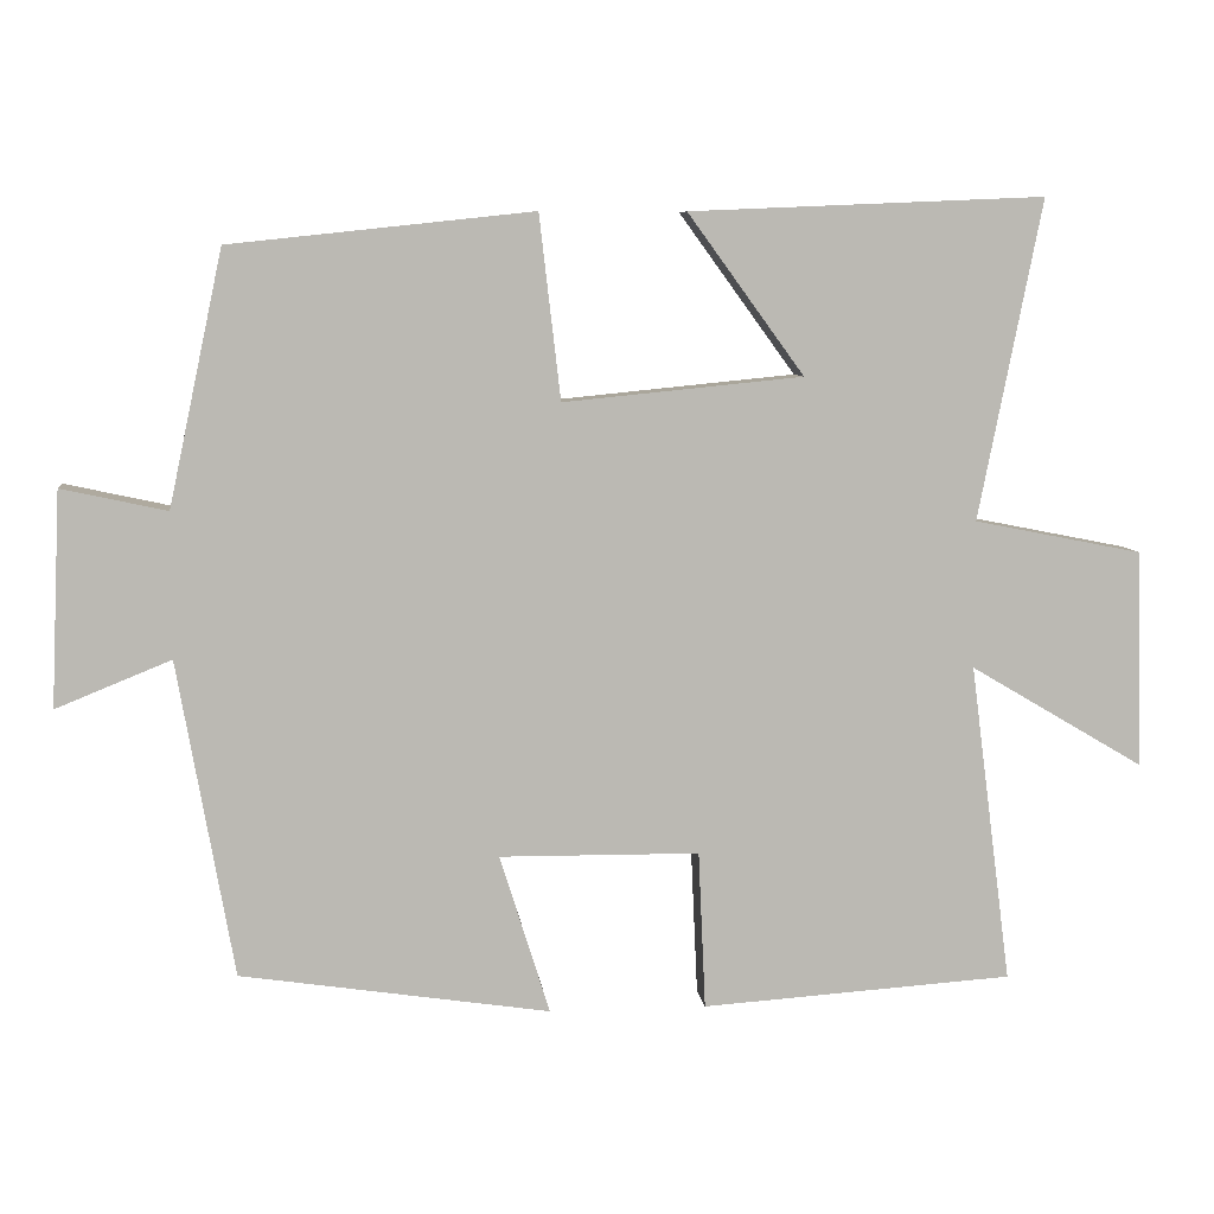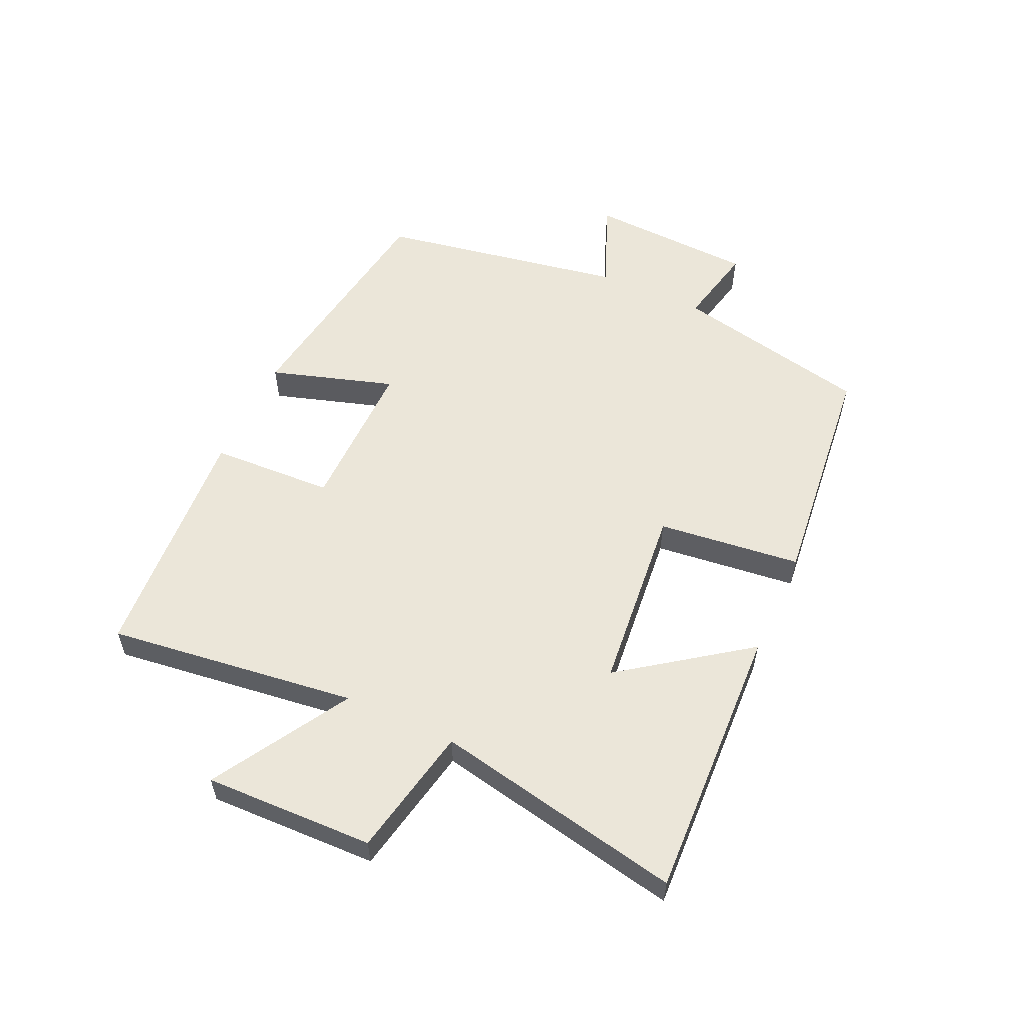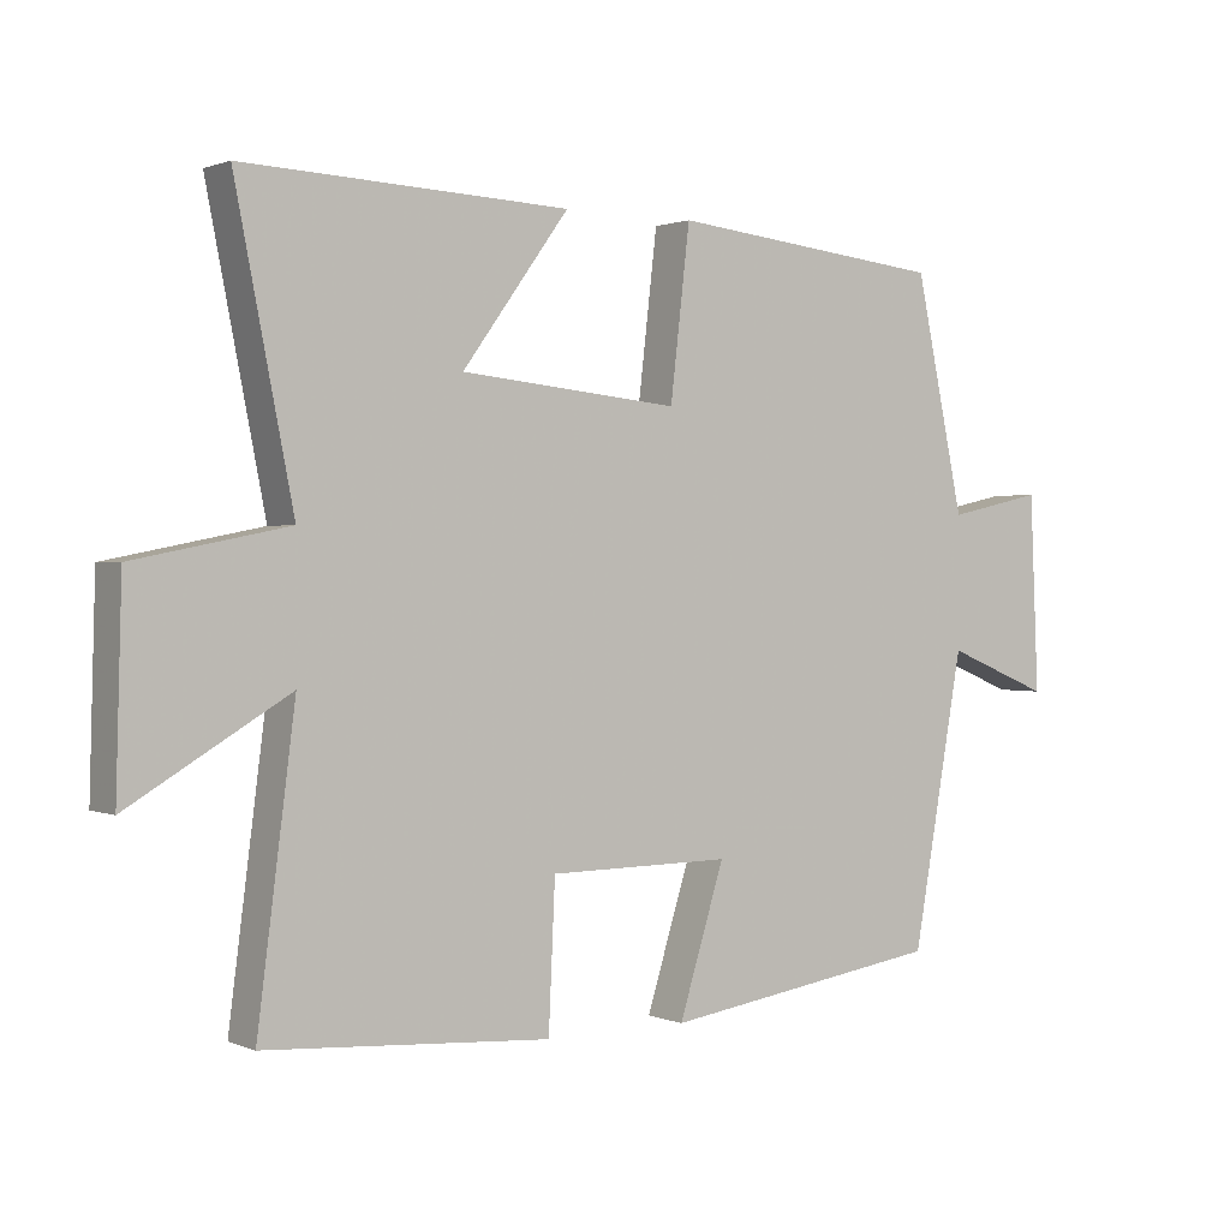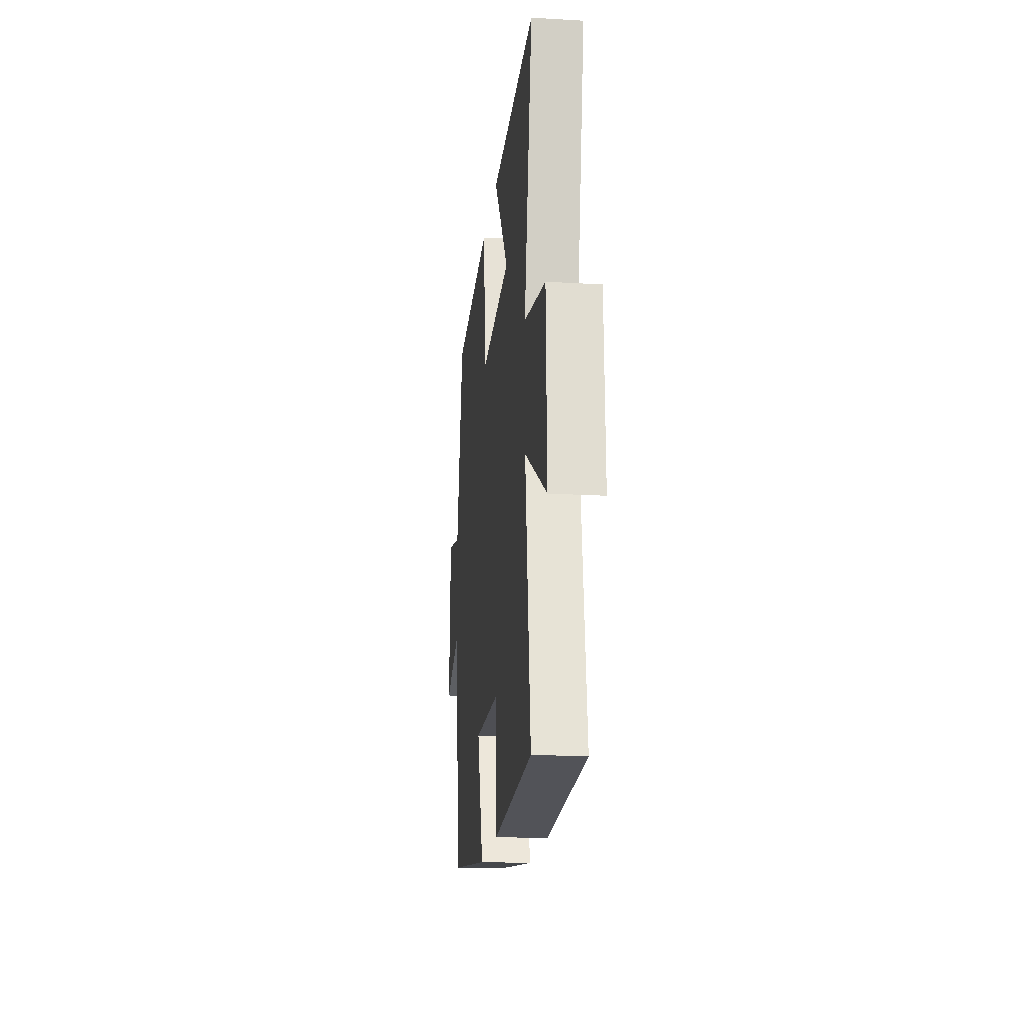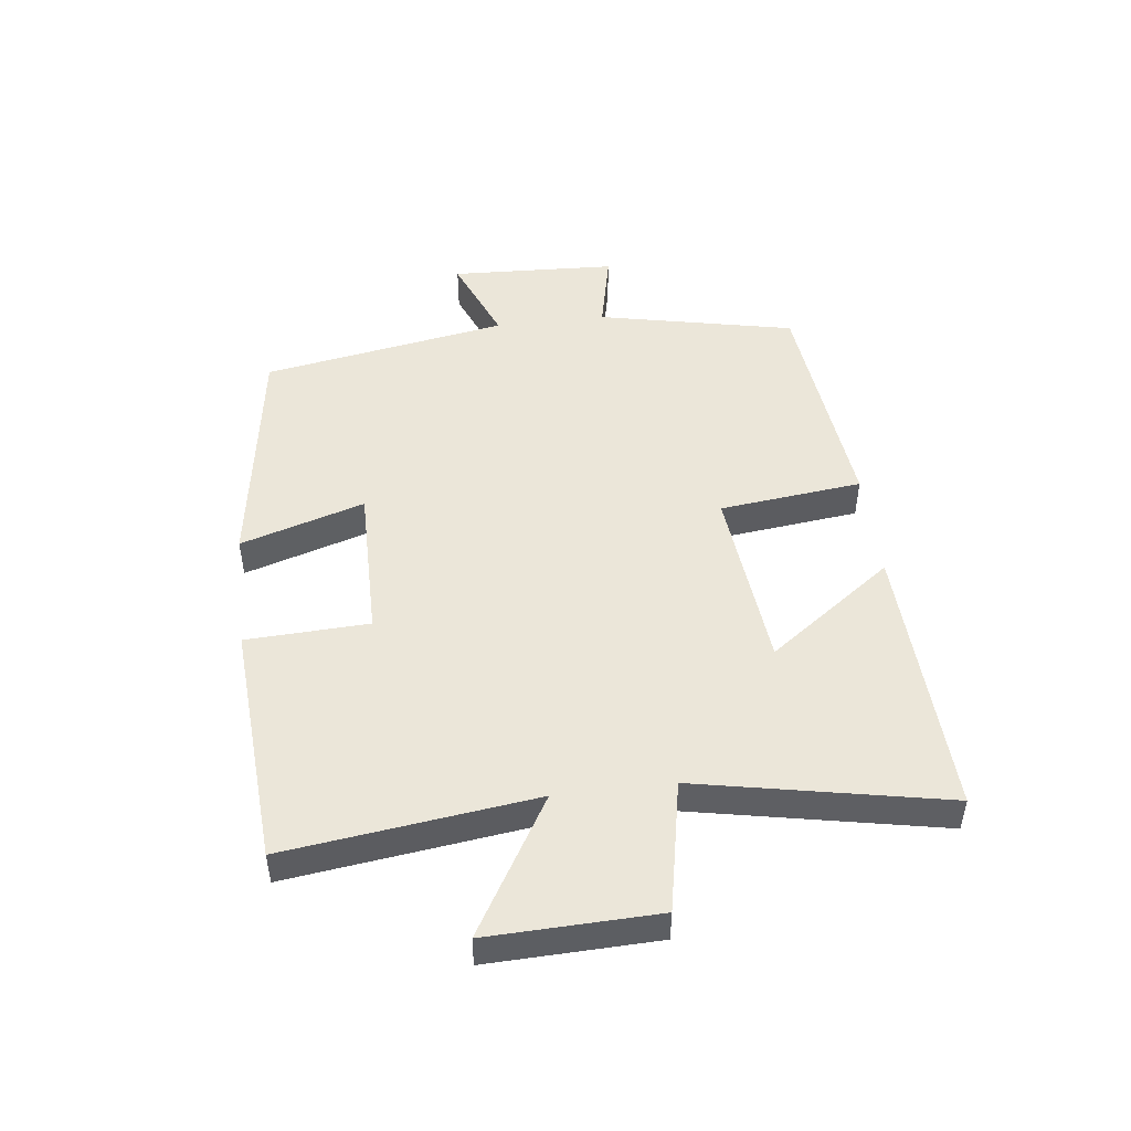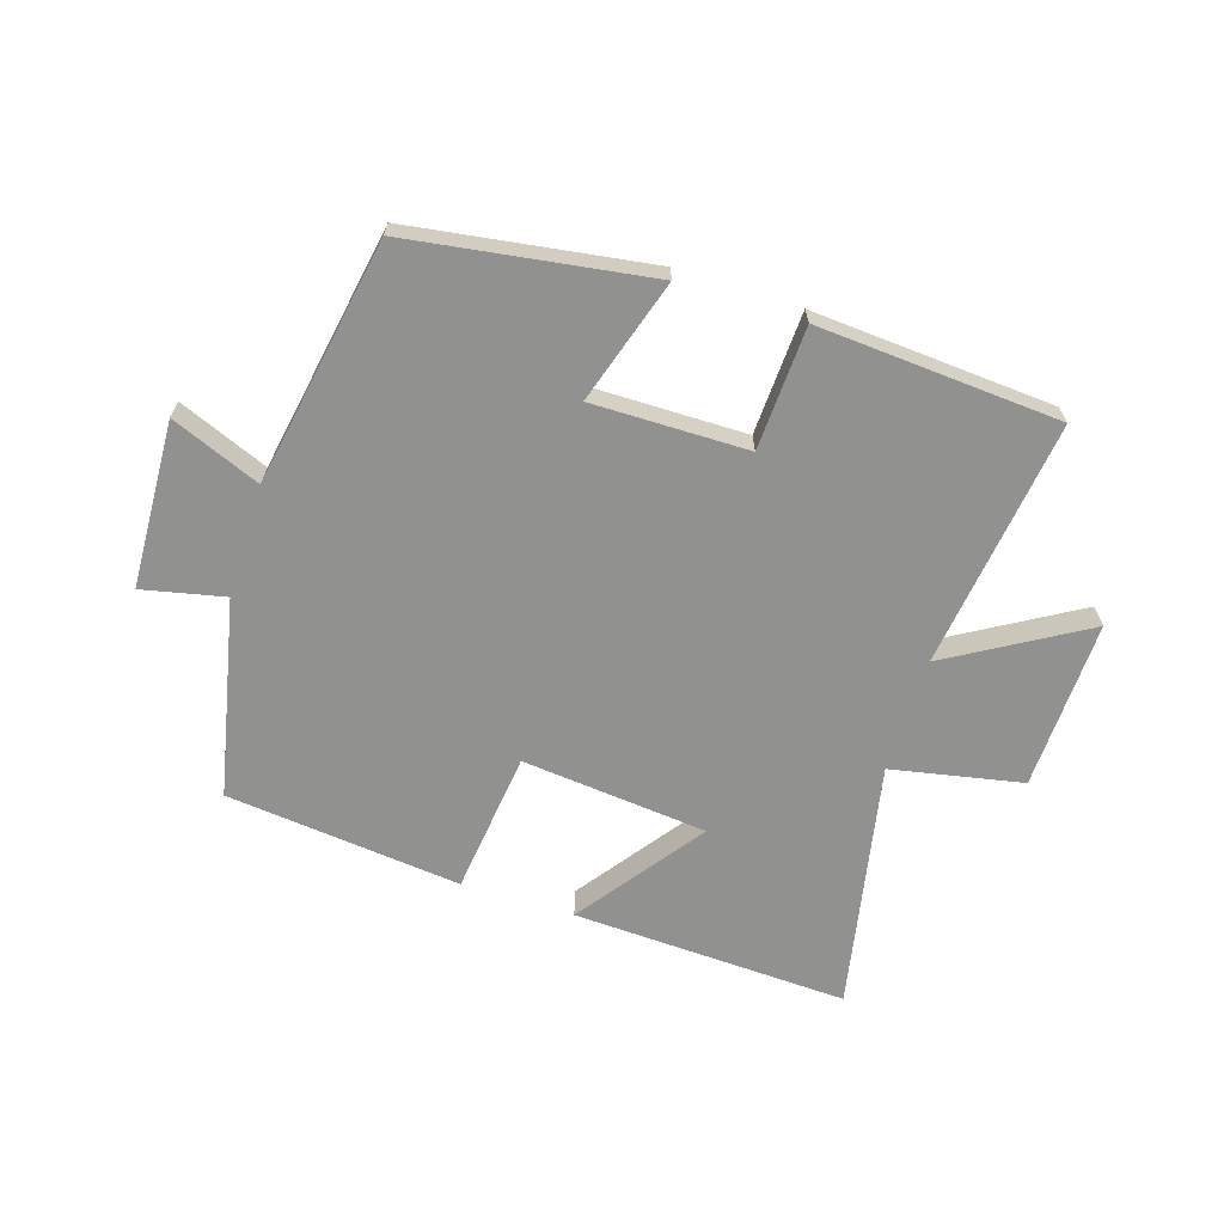
<metadata>
{"format":"obj","ext":"obj","renderer":"f3d","projection":"perspective","resolution":1024,"background":"white","views":[{"elev":7.4,"azim":173.6,"up":"+Z"},{"elev":56.2,"azim":-65.3,"up":"+Y"},{"elev":1.0,"azim":-34.8,"up":"+Z"},{"elev":-18.8,"azim":-96.4,"up":"+Z"},{"elev":48.5,"azim":-96.9,"up":"+Y"},{"elev":-65.9,"azim":162.4,"up":"+Y"}]}
</metadata>
<code>
v 0.429 0.07 -0.442
v 0.039 0.07 -0.5
v 0.102 0.07 -0.299
v -0.15 0.07 -0.301
v -0.159 0.07 -0.5
v -0.552 0.07 -0.473
v -0.5 0.07 -0.07
v -0.72 0.07 -0.2
v -0.712 0.07 0.074
v -0.5 0.07 0.116
v -0.58 0.07 0.519
v -0.132 0.07 0.5
v -0.279 0.07 0.298
v 0.023 0.07 0.268
v 0.05 0.07 0.5
v 0.432 0.07 0.459
v 0.5 0.07 0.139
v 0.633 0.07 0.168
v 0.645 0.07 -0.102
v 0.5 0.07 -0.043
v 0.429 0 -0.442
v 0.039 0 -0.5
v 0.102 0 -0.299
v -0.15 0 -0.301
v -0.159 0 -0.5
v -0.552 0 -0.473
v -0.5 0 -0.07
v -0.72 0 -0.2
v -0.712 0 0.074
v -0.5 0 0.116
v -0.58 0 0.519
v -0.132 0 0.5
v -0.279 0 0.298
v 0.023 0 0.268
v 0.05 0 0.5
v 0.432 0 0.459
v 0.5 0 0.139
v 0.633 0 0.168
v 0.645 0 -0.102
v 0.5 0 -0.043
f 17 18 19 20
f 17 20 1
f 16 17 1
f 15 16 1
f 14 15 1
f 13 14 1
f 10 11 12 13
f 10 13 1
f 7 8 9 10
f 4 5 6 7
f 3 4 7 10
f 1 2 3
f 1 3 10
f 40 39 38 37
f 21 40 37
f 21 37 36
f 21 36 35
f 21 35 34
f 21 34 33
f 33 32 31 30
f 21 33 30
f 30 29 28 27
f 27 26 25 24
f 30 27 24 23
f 23 22 21
f 30 23 21
f 1 21 22 2
f 2 22 23 3
f 3 23 24 4
f 4 24 25 5
f 5 25 26 6
f 6 26 27 7
f 7 27 28 8
f 8 28 29 9
f 9 29 30 10
f 10 30 31 11
f 11 31 32 12
f 12 32 33 13
f 13 33 34 14
f 14 34 35 15
f 15 35 36 16
f 16 36 37 17
f 17 37 38 18
f 18 38 39 19
f 19 39 40 20
f 20 40 21 1

</code>
